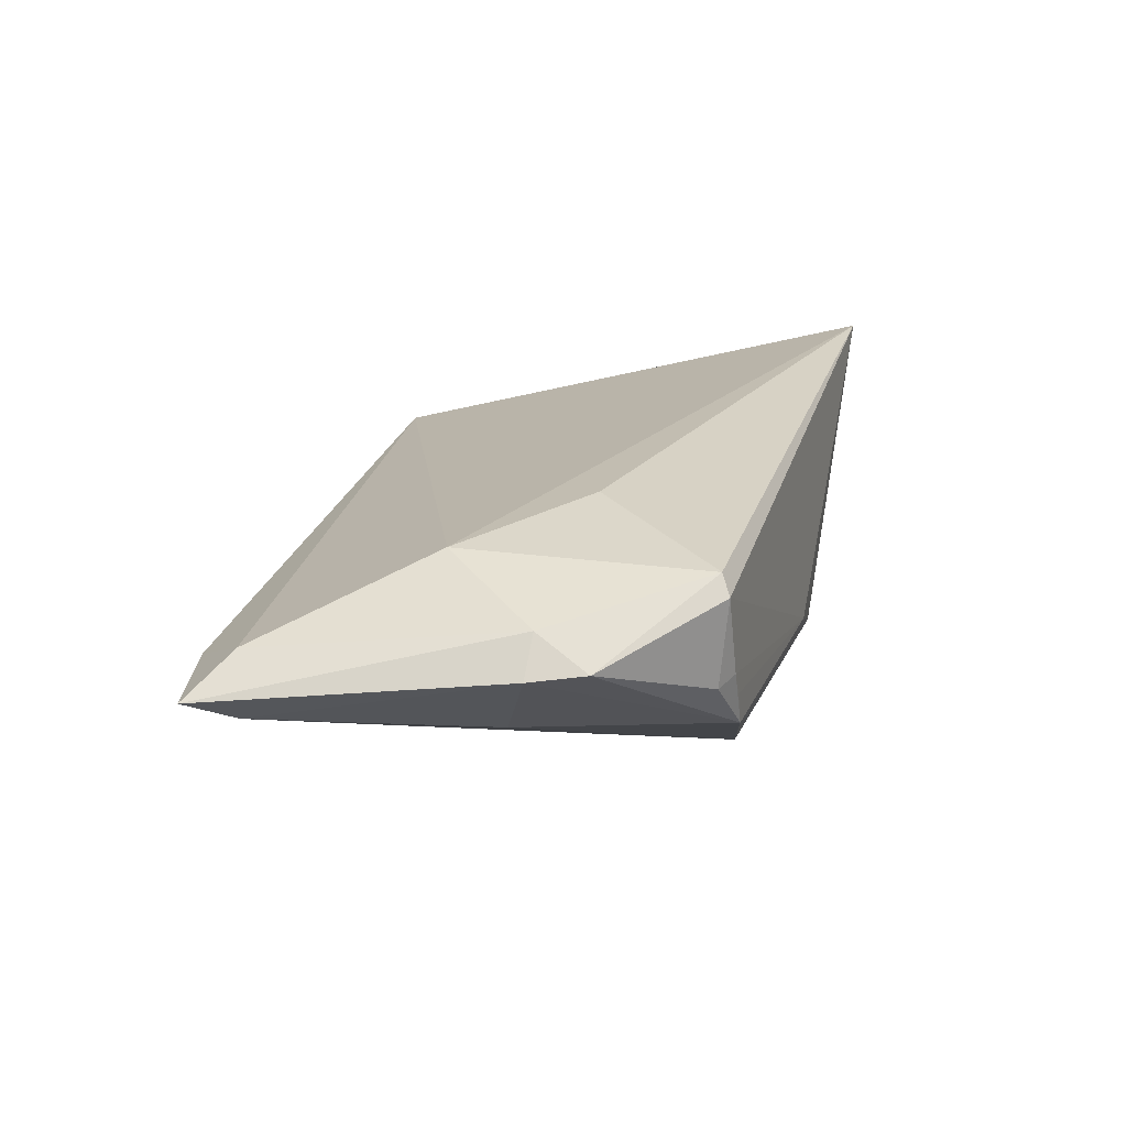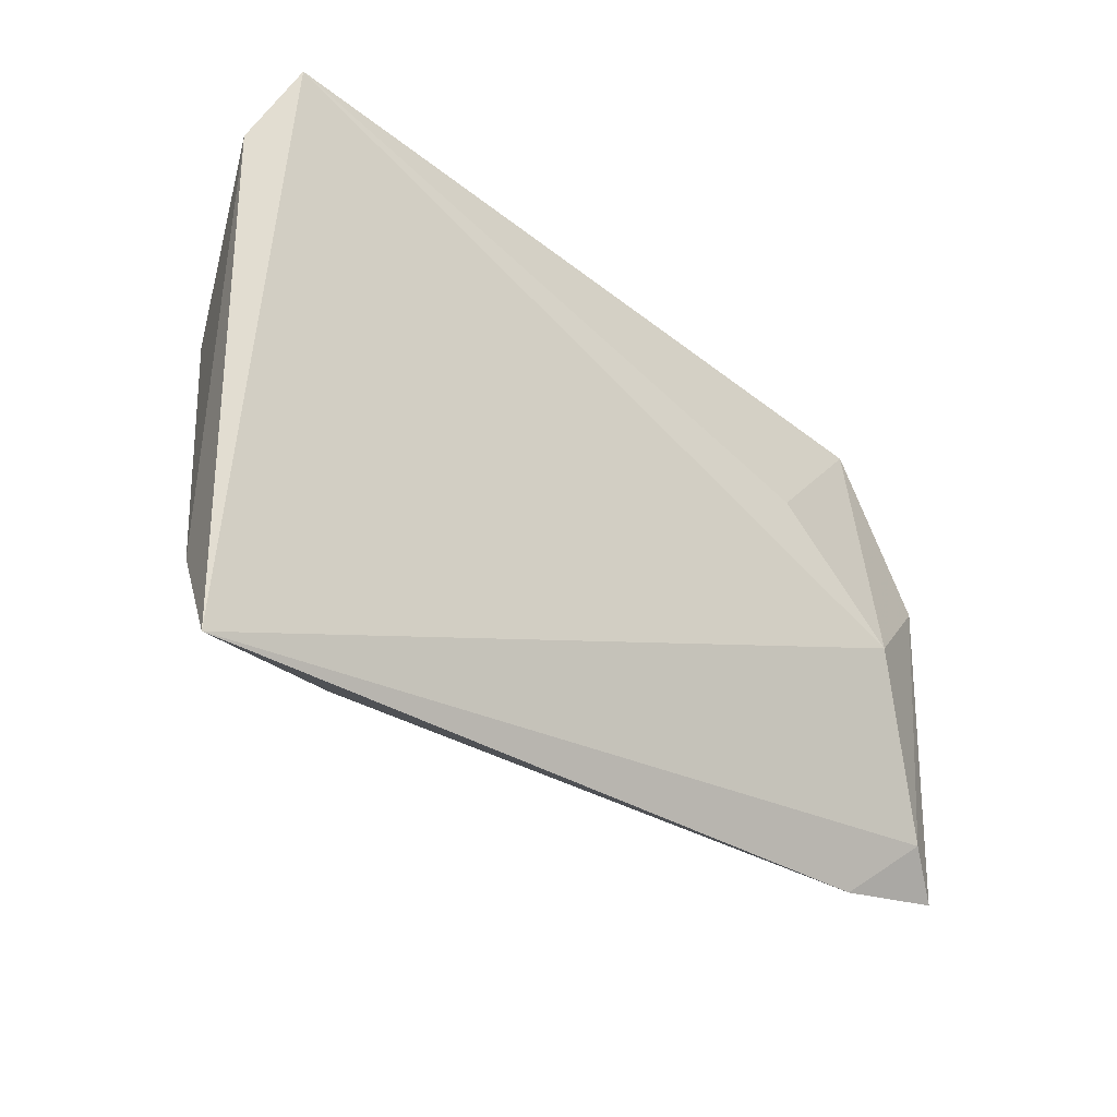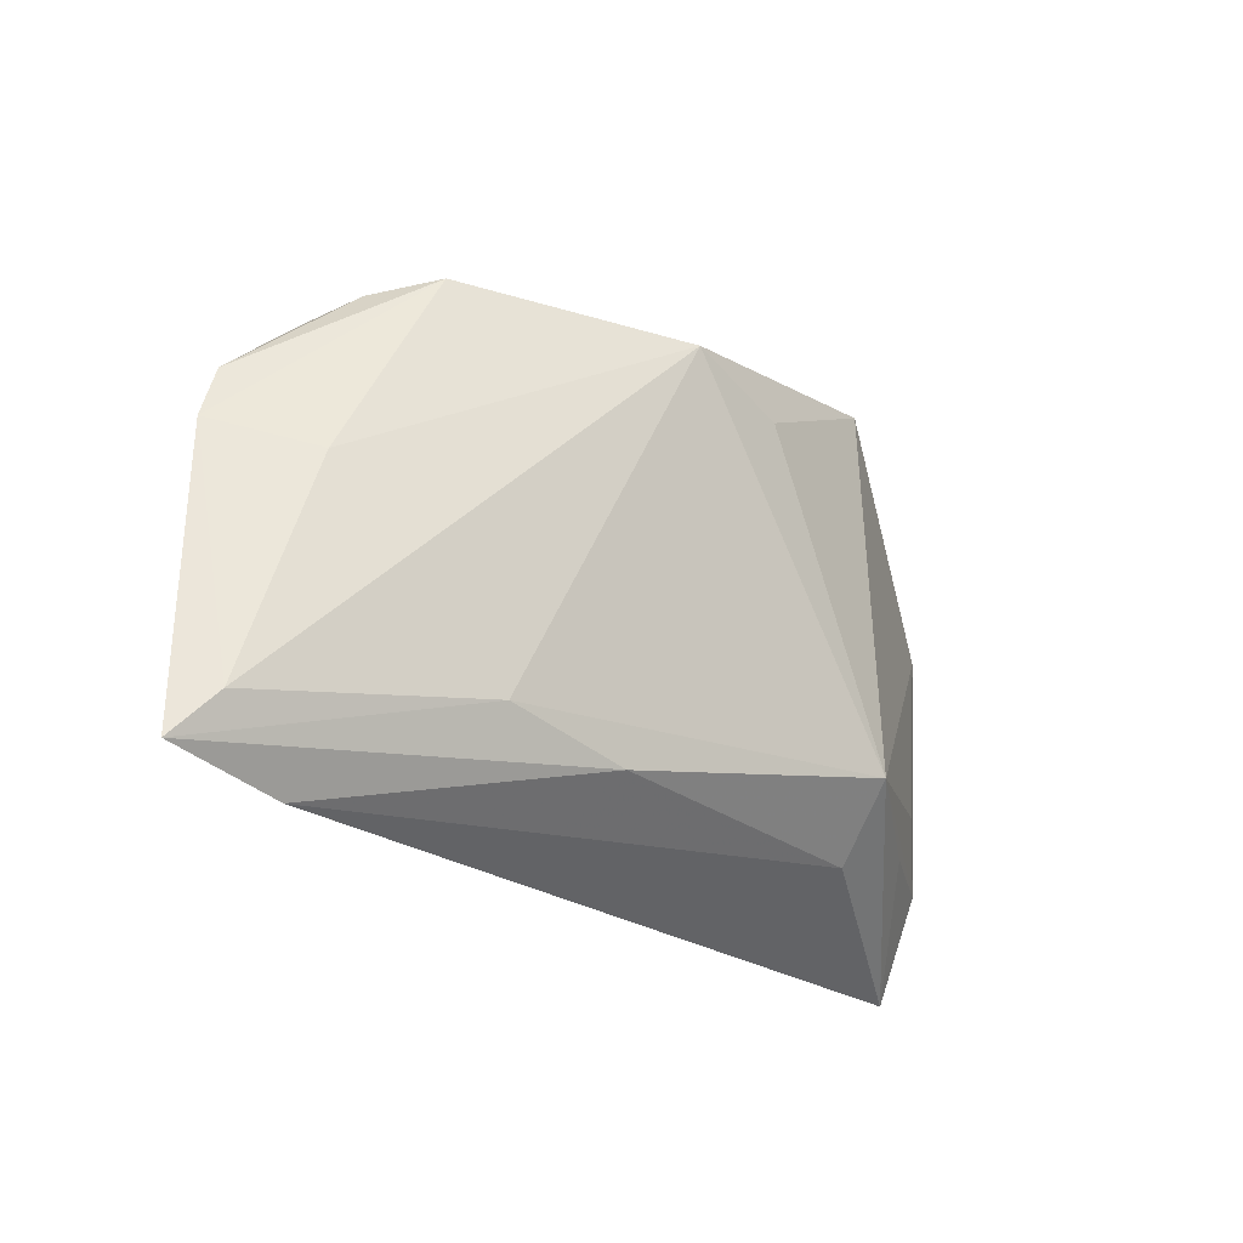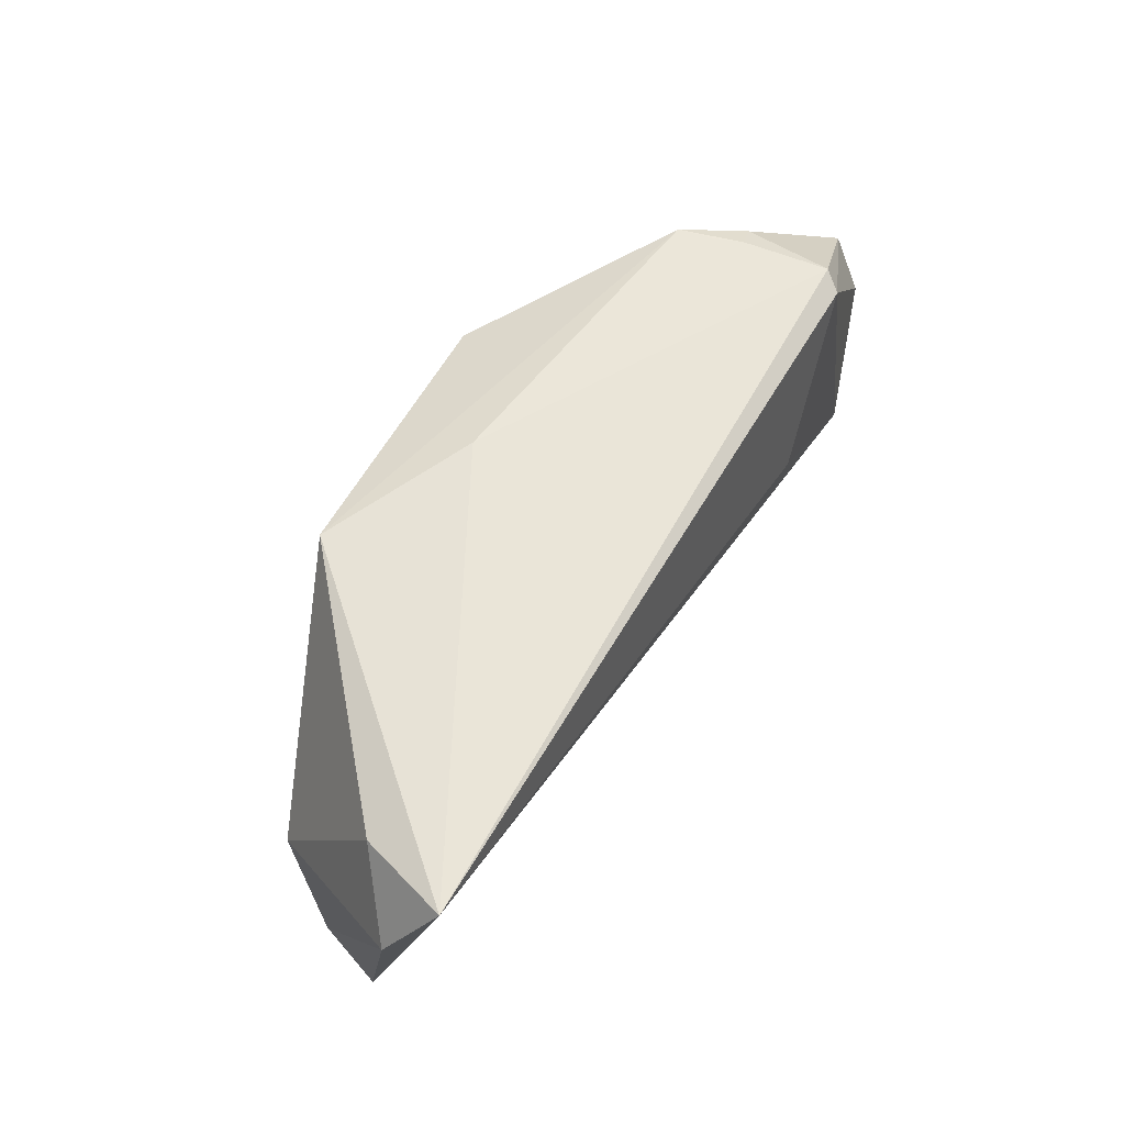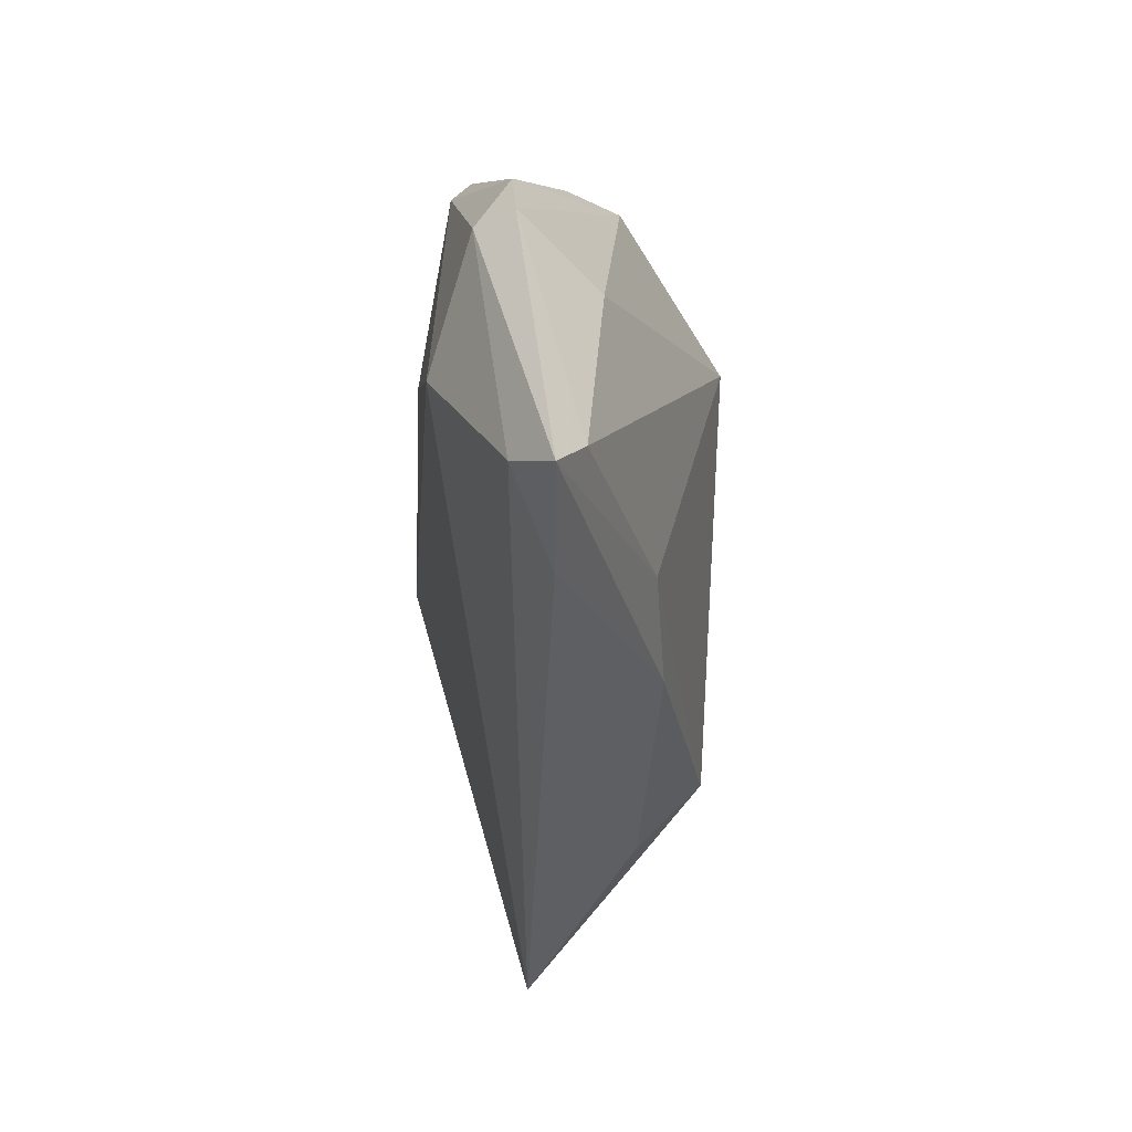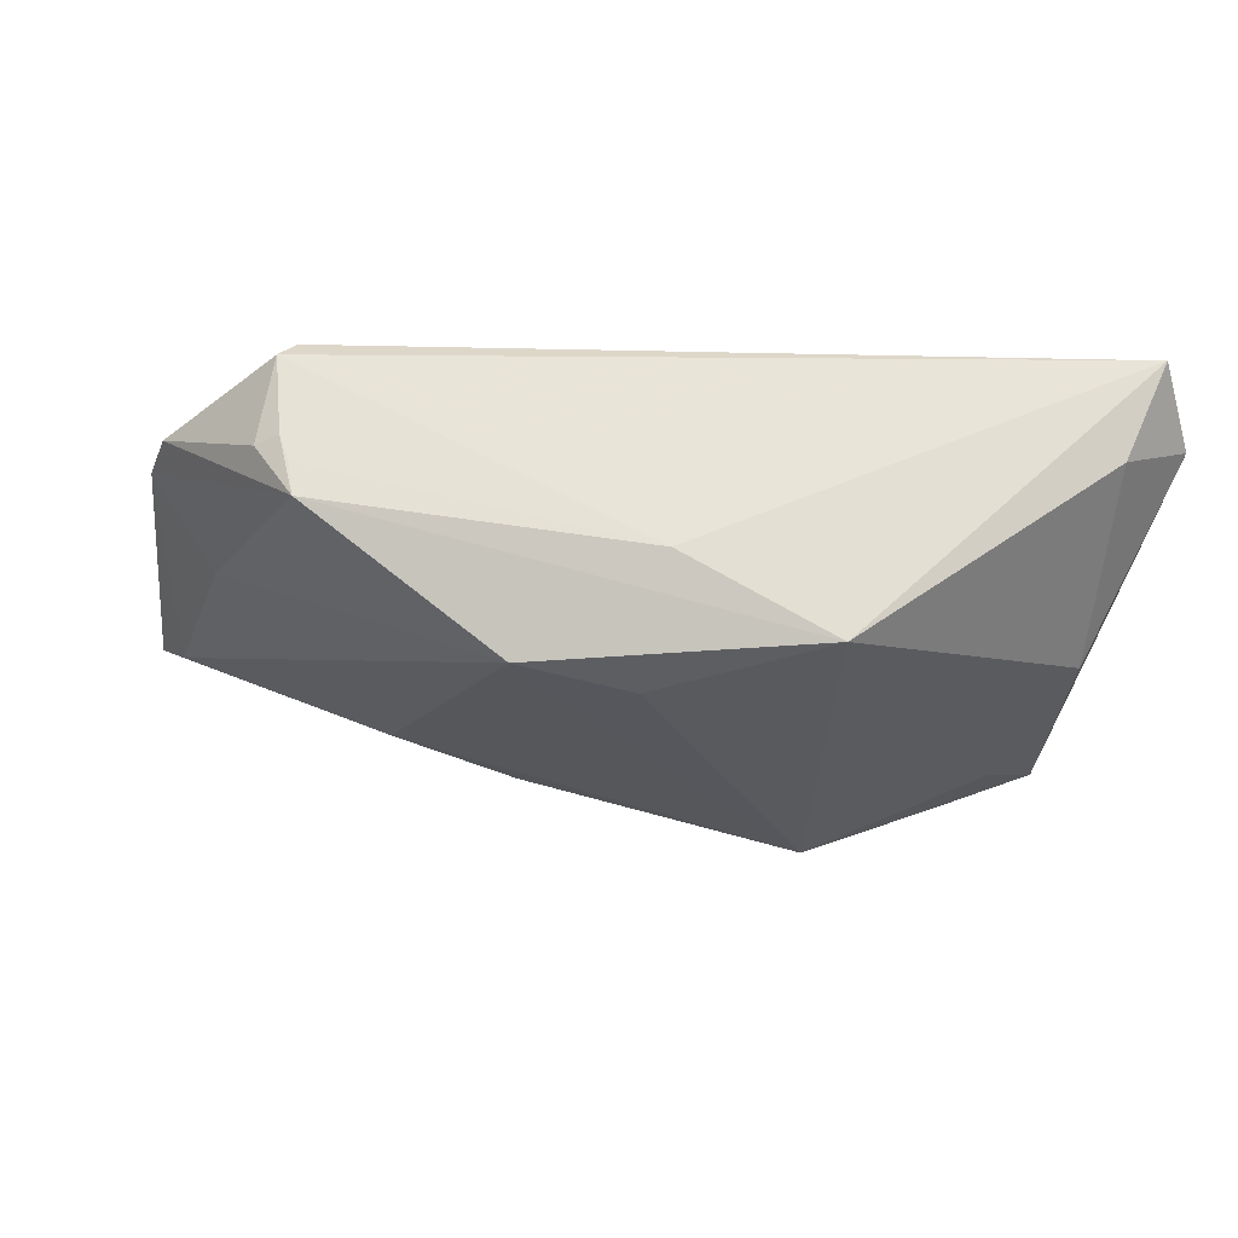
<metadata>
{"format":"obj","ext":"obj","renderer":"f3d","projection":"perspective","resolution":1024,"background":"white","views":[{"elev":22.9,"azim":101.1,"up":"+Z"},{"elev":-35.8,"azim":-40.6,"up":"+Y"},{"elev":-25.0,"azim":130.5,"up":"+Y"},{"elev":62.6,"azim":-59.1,"up":"+Y"},{"elev":-36.2,"azim":85.7,"up":"+Y"},{"elev":62.1,"azim":-173.6,"up":"+Y"}]}
</metadata>
<code>
v -0.006231 0.03173 -0.00796
v 0.03696 0.02529 0.01633
v -0.02333 -0.01702 -0.0192
v -0.004262 0.02055 -0.0192
v -0.05002 -0.0211 -0.004362
v 0.0337 0.02763 -0.003936
v 0.05913 -0.03116 0.00541
v 0.04615 0.002669 -0.0007034
v -0.02459 0.03111 -0.01639
v 0.02221 0.008727 0.0192
v -0.05029 -0.03372 0.001377
v 0.009071 0.02458 -0.0192
v -0.03855 -0.02063 -0.01032
v 0.05494 -0.02571 0.002014
v -0.05166 0.03113 0.007558
v 0.05254 0.01326 0.009797
v 0.05497 0.006418 0.009464
v -0.02581 -0.02517 -0.01097
v 0.05118 0.006764 0.01389
v 0.03865 0.02647 0.01401
v 0.03643 0.02718 0.003619
v 0.0113 -0.0241 -0.01039
v 0.02673 -0.02059 -0.00801
v 0.05288 -0.02634 0.009685
v 0.03927 0.02553 0.002906
v -0.04425 -0.01325 -0.00855
v 0.04463 -0.03372 0.004473
v 0.0349 0.02743 0.0003584
v -0.05913 0.02445 0.01364
v 0.03999 -0.005514 0.01813
v -0.05068 0.01016 -0.005796
v -0.05529 0.03372 0.01881
f 3 31 9
f 29 11 32
f 11 30 32
f 24 30 11
f 19 24 7
f 30 24 19
f 5 11 29
f 29 31 5
f 6 12 9
f 3 12 23
f 4 3 9
f 9 12 4
f 4 12 3
f 10 32 30
f 29 32 15
f 15 32 9
f 15 31 29
f 9 31 15
f 7 24 27
f 27 24 11
f 30 19 2
f 2 10 30
f 20 32 2
f 32 10 2
f 13 3 11
f 11 5 13
f 13 5 3
f 31 3 26
f 26 5 31
f 3 5 26
f 20 2 16
f 16 2 19
f 12 6 8
f 7 23 14
f 14 23 12
f 12 8 14
f 3 23 22
f 22 23 7
f 7 27 22
f 1 6 9
f 9 32 1
f 1 32 20
f 20 21 1
f 17 19 7
f 17 16 19
f 7 14 17
f 17 14 8
f 6 16 17
f 17 8 6
f 25 16 6
f 6 21 25
f 20 16 25
f 25 21 20
f 11 3 18
f 3 22 18
f 18 27 11
f 18 22 27
f 28 21 6
f 6 1 28
f 28 1 21

</code>
